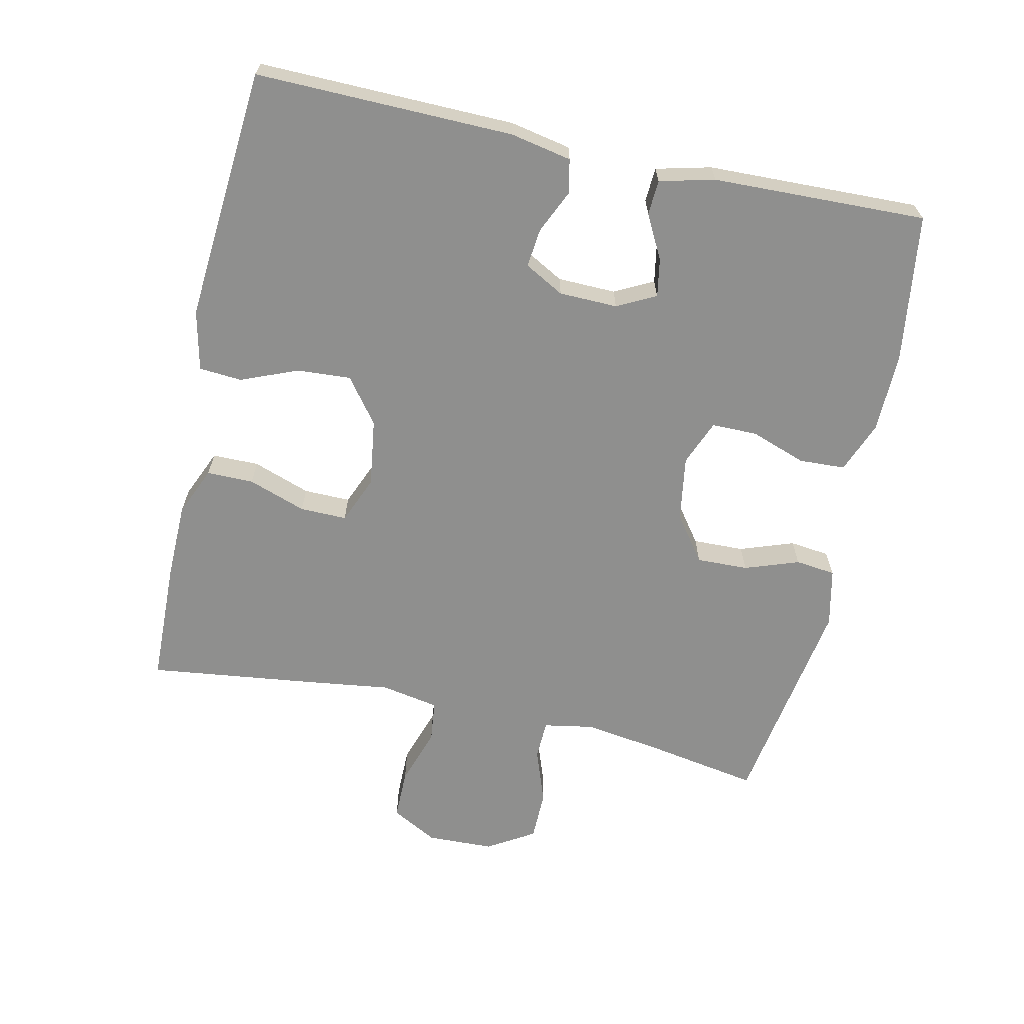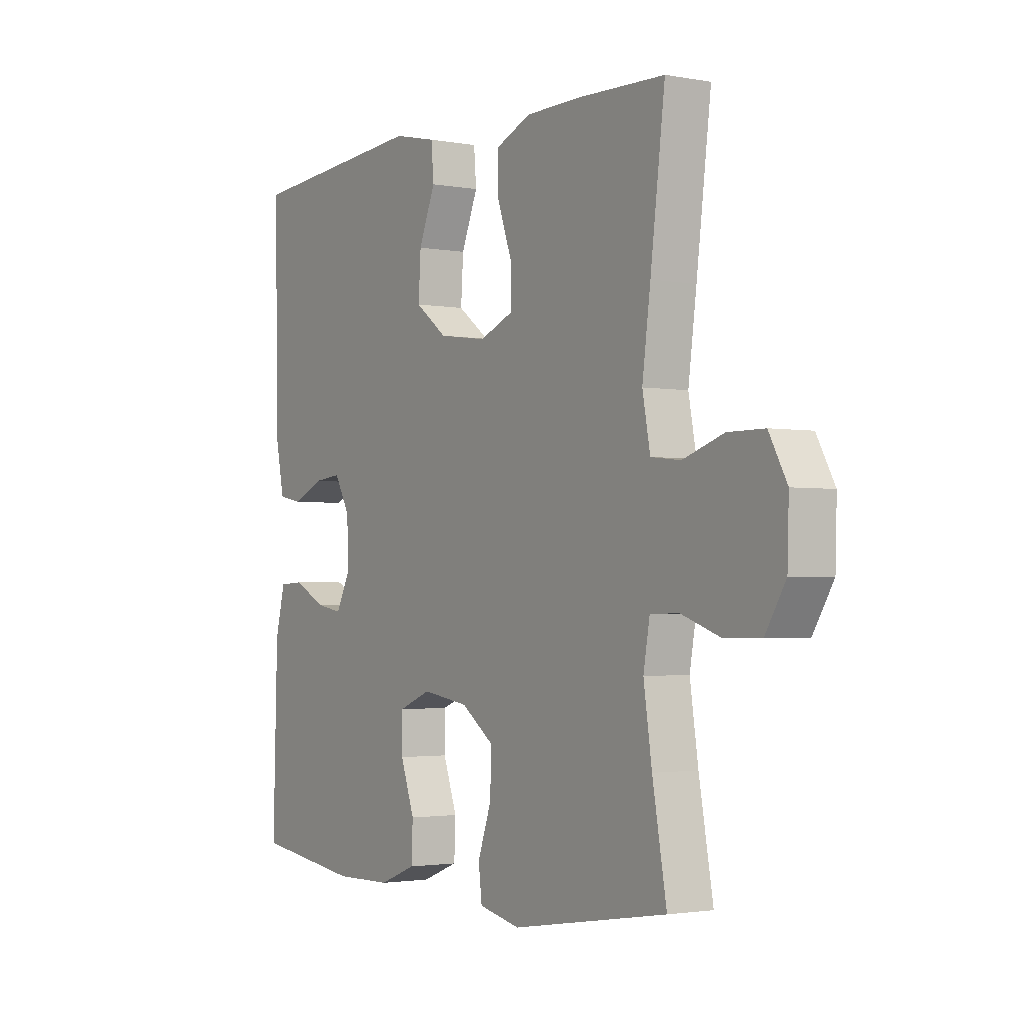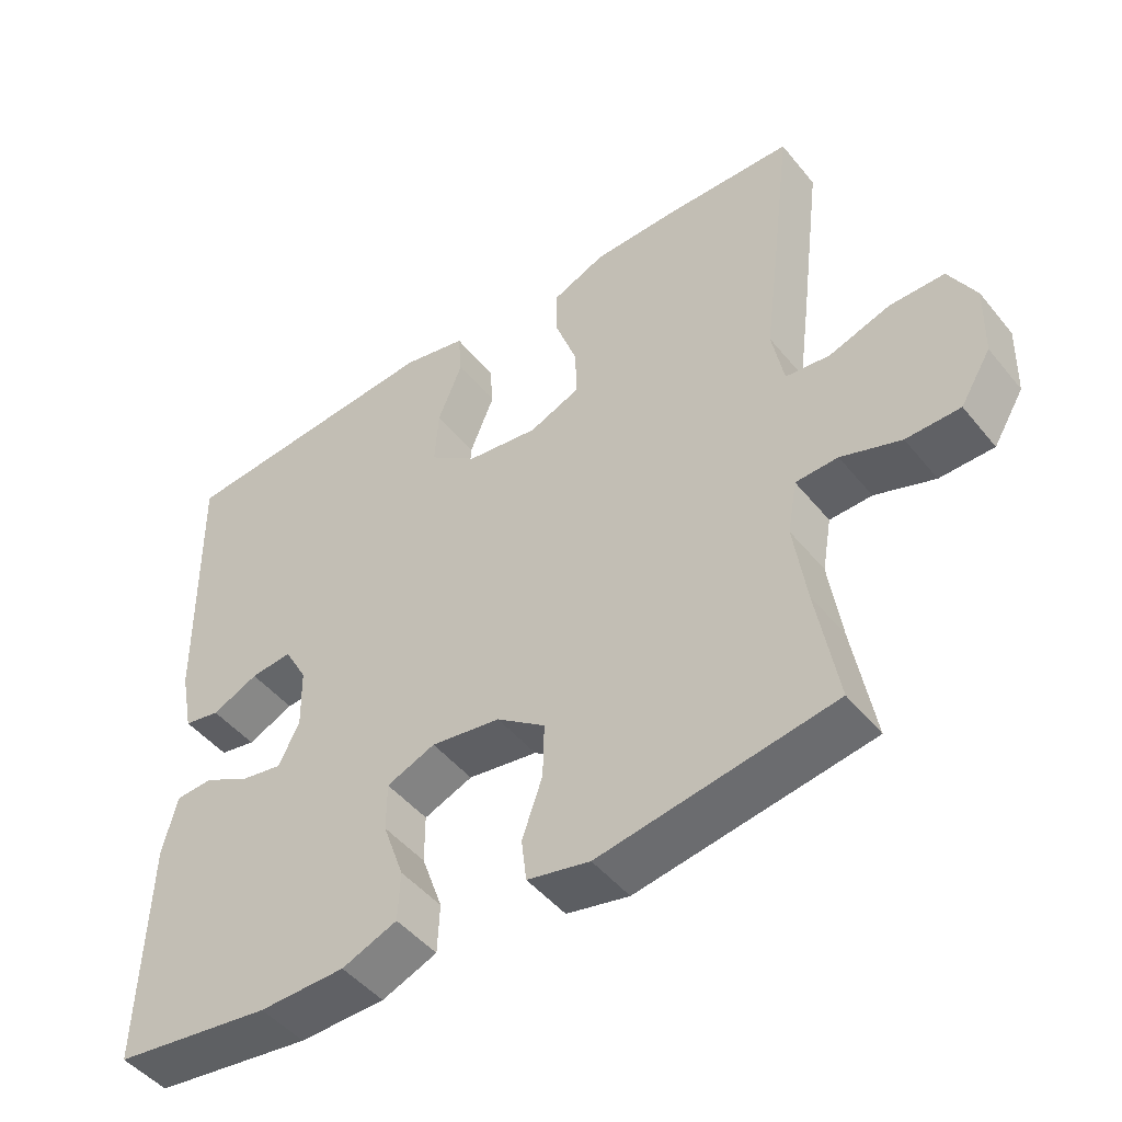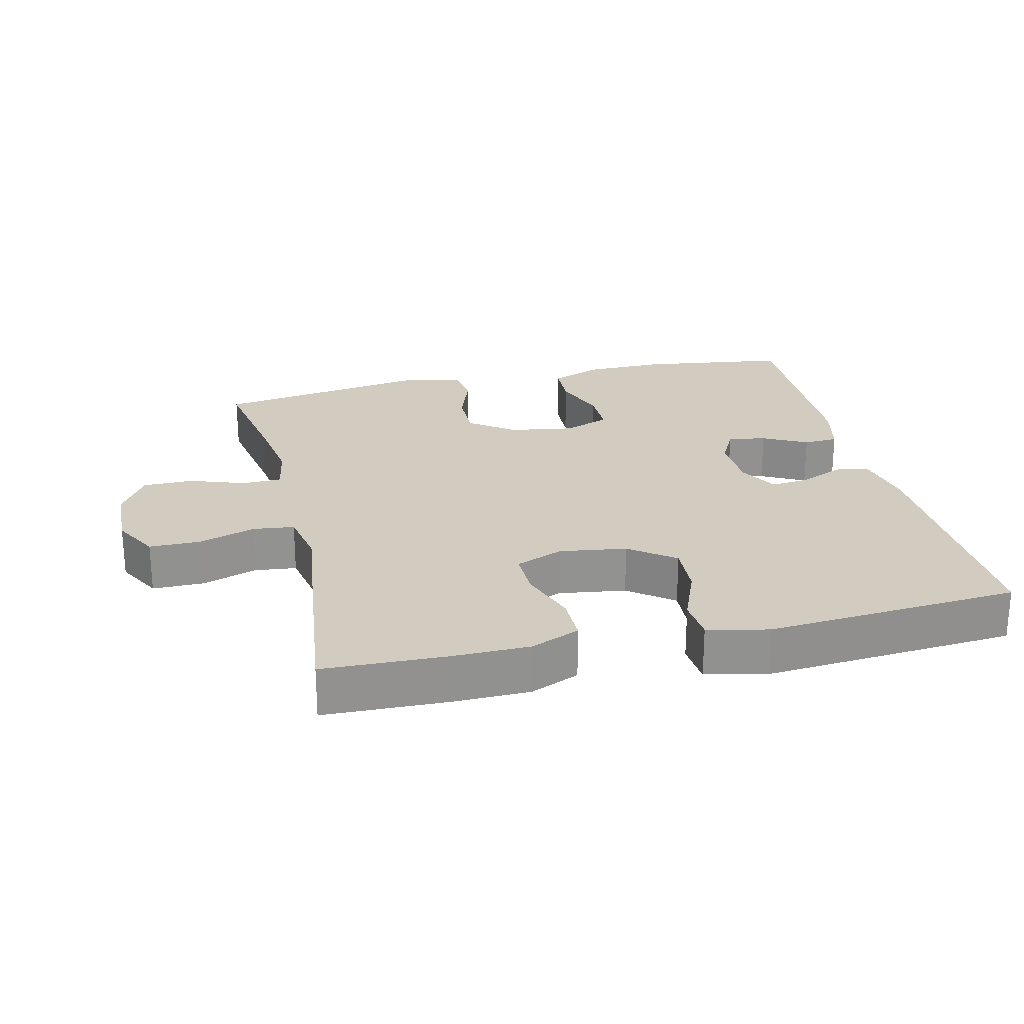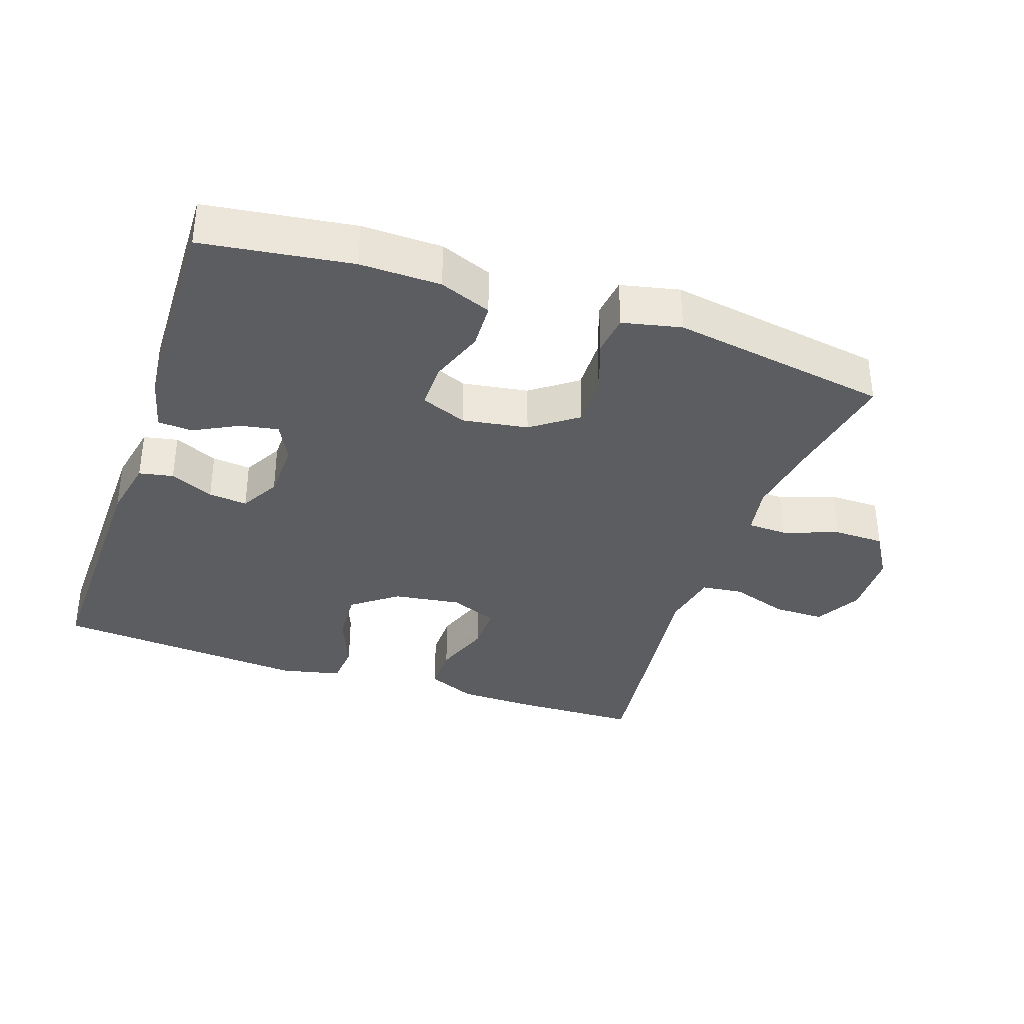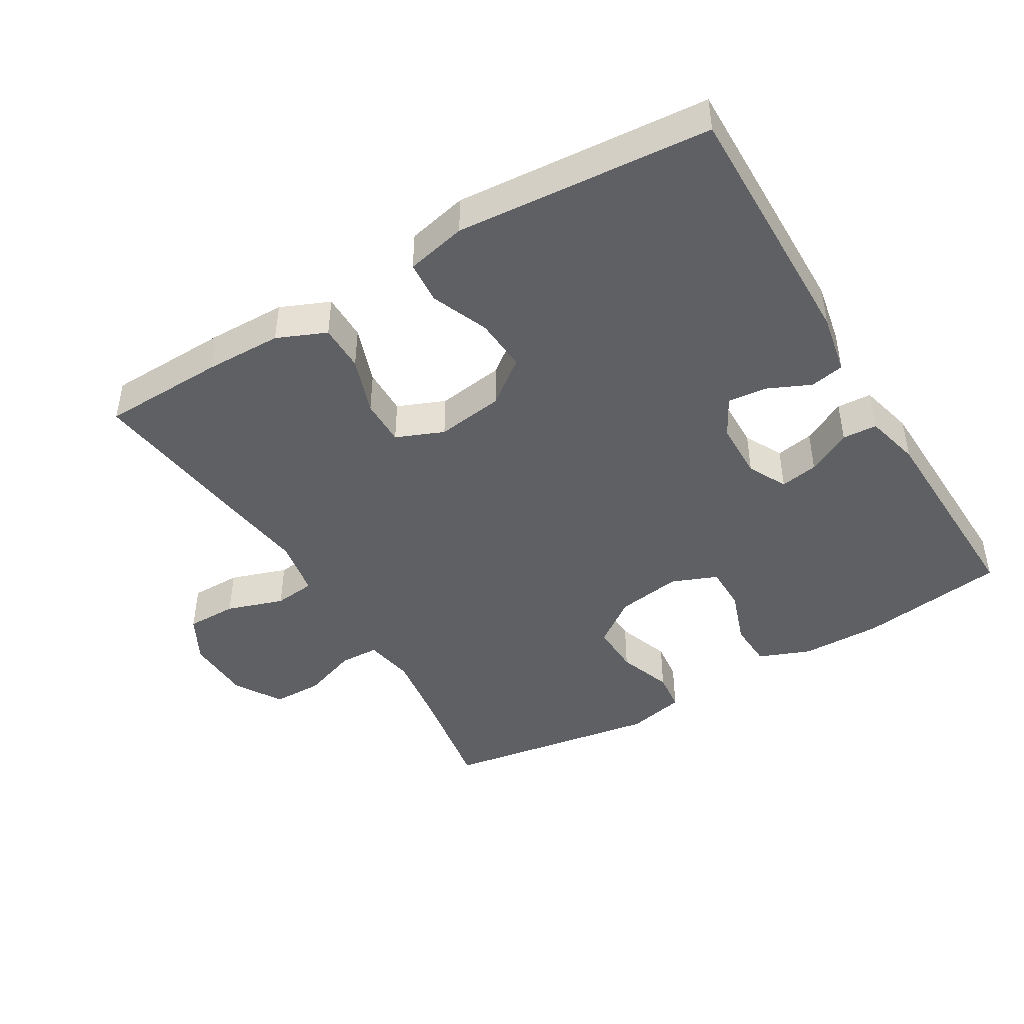
<metadata>
{"format":"obj","ext":"obj","renderer":"f3d","projection":"perspective","resolution":1024,"background":"white","views":[{"elev":-65.3,"azim":77.7,"up":"+Y"},{"elev":-2.2,"azim":-123.3,"up":"+Z"},{"elev":-47.7,"azim":-142.9,"up":"+Z"},{"elev":24.2,"azim":-13.2,"up":"+Y"},{"elev":-35.5,"azim":161.1,"up":"+Y"},{"elev":-44.6,"azim":30.9,"up":"+Y"}]}
</metadata>
<code>
v 0.5 0.07 -0.5
v 0.282 0.07 -0.53
v 0.164 0.07 -0.528
v 0.088 0.07 -0.498
v 0.085 0.07 -0.43
v 0.114 0.07 -0.348
v 0.114 0.07 -0.281
v 0.047 0.07 -0.254
v -0.049 0.07 -0.269
v -0.116 0.07 -0.318
v -0.114 0.07 -0.394
v -0.086 0.07 -0.474
v -0.093 0.07 -0.533
v -0.179 0.07 -0.552
v -0.5 0.07 -0.5
v -0.471 0.07 -0.335
v -0.454 0.07 -0.22
v -0.467 0.07 -0.146
v -0.525 0.07 -0.144
v -0.607 0.07 -0.173
v -0.681 0.07 -0.172
v -0.723 0.07 -0.103
v -0.726 0.07 -0.004
v -0.689 0.07 0.064
v -0.614 0.07 0.064
v -0.53 0.07 0.036
v -0.469 0.07 0.043
v -0.453 0.07 0.128
v -0.47 0.07 0.257
v -0.5 0.07 0.5
v -0.319 0.07 0.505
v -0.205 0.07 0.503
v -0.133 0.07 0.472
v -0.133 0.07 0.403
v -0.163 0.07 0.318
v -0.164 0.07 0.249
v -0.094 0.07 0.22
v 0.005 0.07 0.234
v 0.071 0.07 0.284
v 0.066 0.07 0.363
v 0.032 0.07 0.447
v 0.037 0.07 0.51
v 0.126 0.07 0.53
v 0.5 0.07 0.5
v 0.493 0.07 0.121
v 0.475 0.07 0.031
v 0.425 0.07 0.021
v 0.361 0.07 0.05
v 0.304 0.07 0.056
v 0.272 0.07 -0.002
v 0.27 0.07 -0.088
v 0.299 0.07 -0.145
v 0.355 0.07 -0.135
v 0.42 0.07 -0.101
v 0.471 0.07 -0.104
v 0.491 0.07 -0.185
v 0.5 0 -0.5
v 0.282 0 -0.53
v 0.164 0 -0.528
v 0.088 0 -0.498
v 0.085 0 -0.43
v 0.114 0 -0.348
v 0.114 0 -0.281
v 0.047 0 -0.254
v -0.049 0 -0.269
v -0.116 0 -0.318
v -0.114 0 -0.394
v -0.086 0 -0.474
v -0.093 0 -0.533
v -0.179 0 -0.552
v -0.5 0 -0.5
v -0.471 0 -0.335
v -0.454 0 -0.22
v -0.467 0 -0.146
v -0.525 0 -0.144
v -0.607 0 -0.173
v -0.681 0 -0.172
v -0.723 0 -0.103
v -0.726 0 -0.004
v -0.689 0 0.064
v -0.614 0 0.064
v -0.53 0 0.036
v -0.469 0 0.043
v -0.453 0 0.128
v -0.47 0 0.257
v -0.5 0 0.5
v -0.319 0 0.505
v -0.205 0 0.503
v -0.133 0 0.472
v -0.133 0 0.403
v -0.163 0 0.318
v -0.164 0 0.249
v -0.094 0 0.22
v 0.005 0 0.234
v 0.071 0 0.284
v 0.066 0 0.363
v 0.032 0 0.447
v 0.037 0 0.51
v 0.126 0 0.53
v 0.5 0 0.5
v 0.493 0 0.121
v 0.475 0 0.031
v 0.425 0 0.021
v 0.361 0 0.05
v 0.304 0 0.056
v 0.272 0 -0.002
v 0.27 0 -0.088
v 0.299 0 -0.145
v 0.355 0 -0.135
v 0.42 0 -0.101
v 0.471 0 -0.104
v 0.491 0 -0.185
f 53 54 55 56
f 52 53 56 1
f 45 46 47 48
f 45 48 49
f 44 45 49
f 43 44 49 50
f 40 41 42 43
f 39 40 43 50
f 32 33 34 35
f 32 35 36
f 31 32 36
f 28 29 30 31
f 27 28 31 36
f 23 24 25 26
f 23 26 27
f 22 23 27
f 19 20 21 22
f 18 19 22 27
f 17 18 27 36
f 13 14 15 16
f 11 12 13 16
f 10 11 16 17
f 9 10 17 36
f 3 4 5 6
f 3 6 7
f 52 1 2 3
f 51 52 3 7
f 38 39 50 51
f 37 38 51 7
f 8 9 36 37
f 7 8 37
f 112 111 110 109
f 57 112 109 108
f 104 103 102 101
f 105 104 101
f 105 101 100
f 106 105 100 99
f 99 98 97 96
f 106 99 96 95
f 91 90 89 88
f 92 91 88
f 92 88 87
f 87 86 85 84
f 92 87 84 83
f 82 81 80 79
f 83 82 79
f 83 79 78
f 78 77 76 75
f 83 78 75 74
f 92 83 74 73
f 72 71 70 69
f 72 69 68 67
f 73 72 67 66
f 92 73 66 65
f 62 61 60 59
f 63 62 59
f 59 58 57 108
f 63 59 108 107
f 107 106 95 94
f 63 107 94 93
f 93 92 65 64
f 93 64 63
f 1 57 58 2
f 2 58 59 3
f 3 59 60 4
f 4 60 61 5
f 5 61 62 6
f 6 62 63 7
f 7 63 64 8
f 8 64 65 9
f 9 65 66 10
f 10 66 67 11
f 11 67 68 12
f 12 68 69 13
f 13 69 70 14
f 14 70 71 15
f 15 71 72 16
f 16 72 73 17
f 17 73 74 18
f 18 74 75 19
f 19 75 76 20
f 20 76 77 21
f 21 77 78 22
f 22 78 79 23
f 23 79 80 24
f 24 80 81 25
f 25 81 82 26
f 26 82 83 27
f 27 83 84 28
f 28 84 85 29
f 29 85 86 30
f 30 86 87 31
f 31 87 88 32
f 32 88 89 33
f 33 89 90 34
f 34 90 91 35
f 35 91 92 36
f 36 92 93 37
f 37 93 94 38
f 38 94 95 39
f 39 95 96 40
f 40 96 97 41
f 41 97 98 42
f 42 98 99 43
f 43 99 100 44
f 44 100 101 45
f 45 101 102 46
f 46 102 103 47
f 47 103 104 48
f 48 104 105 49
f 49 105 106 50
f 50 106 107 51
f 51 107 108 52
f 52 108 109 53
f 53 109 110 54
f 54 110 111 55
f 55 111 112 56
f 56 112 57 1

</code>
